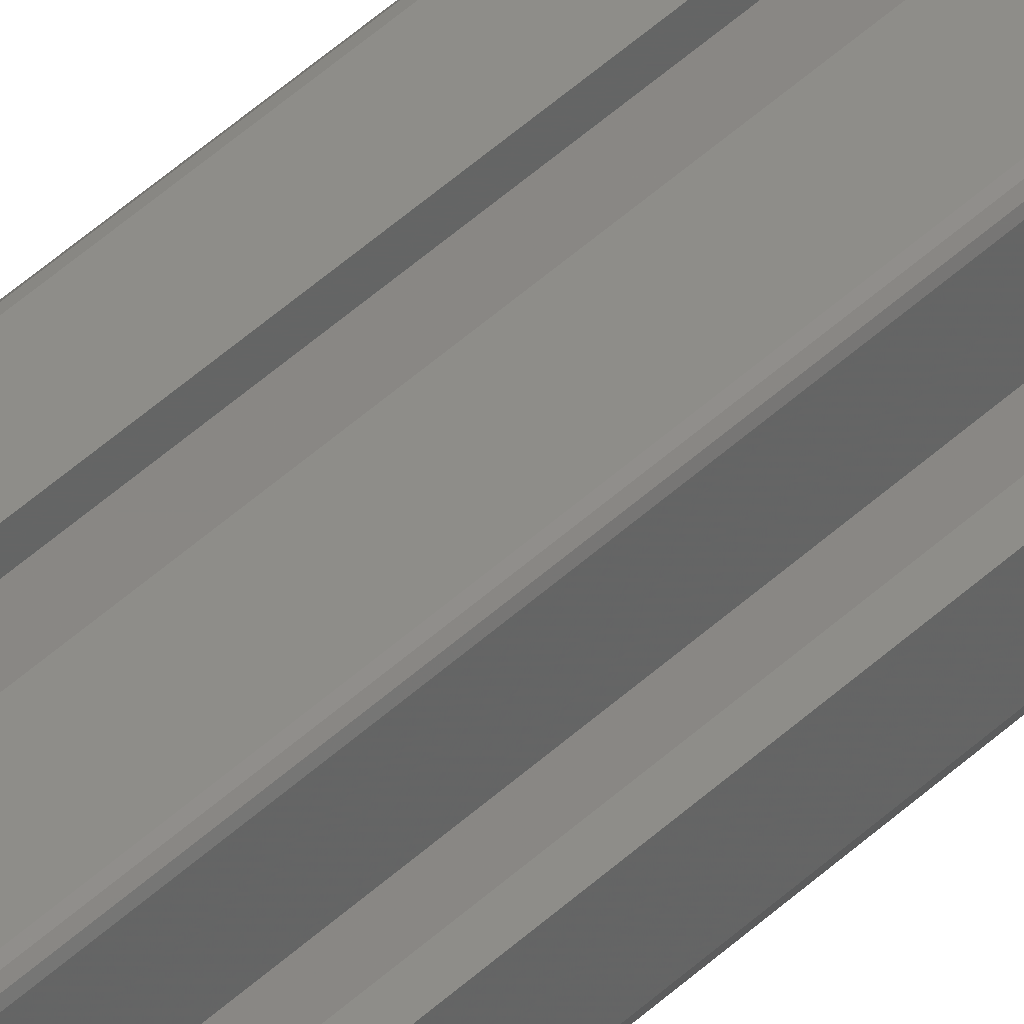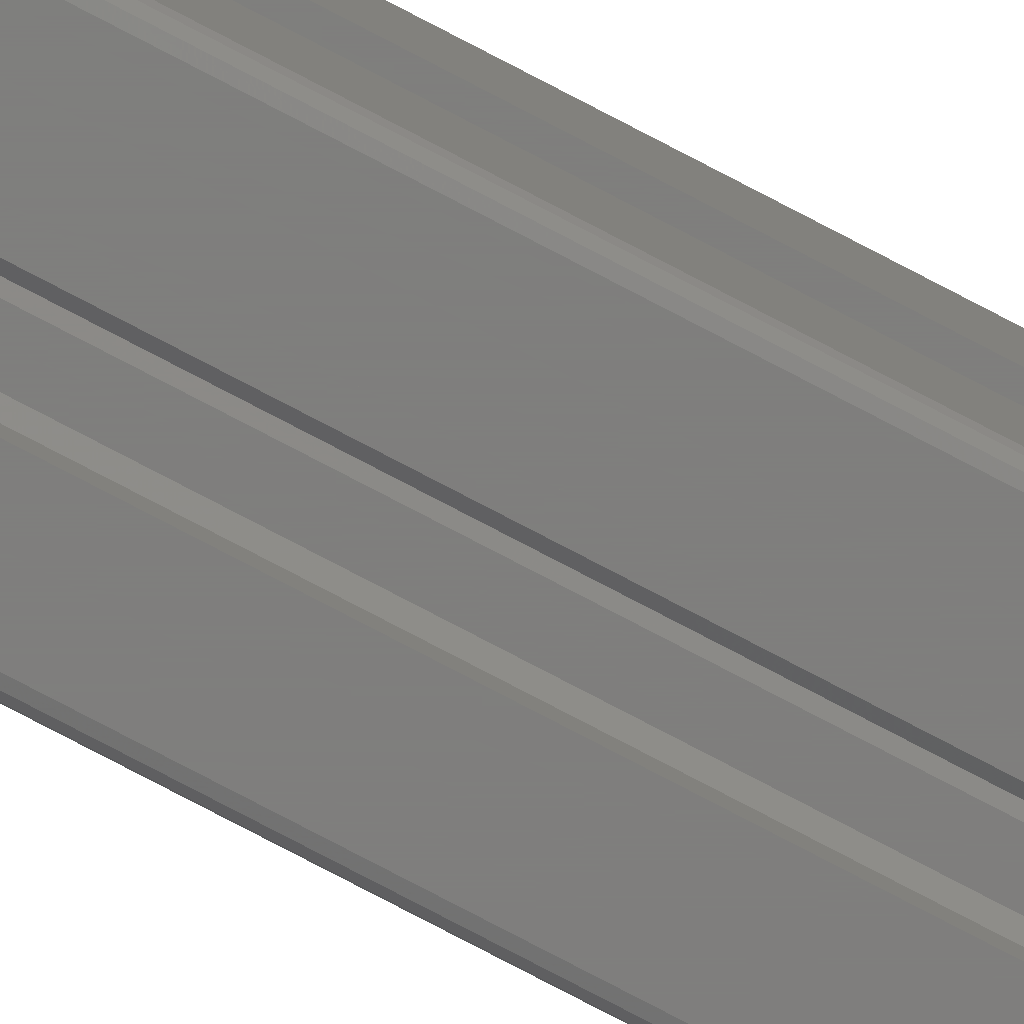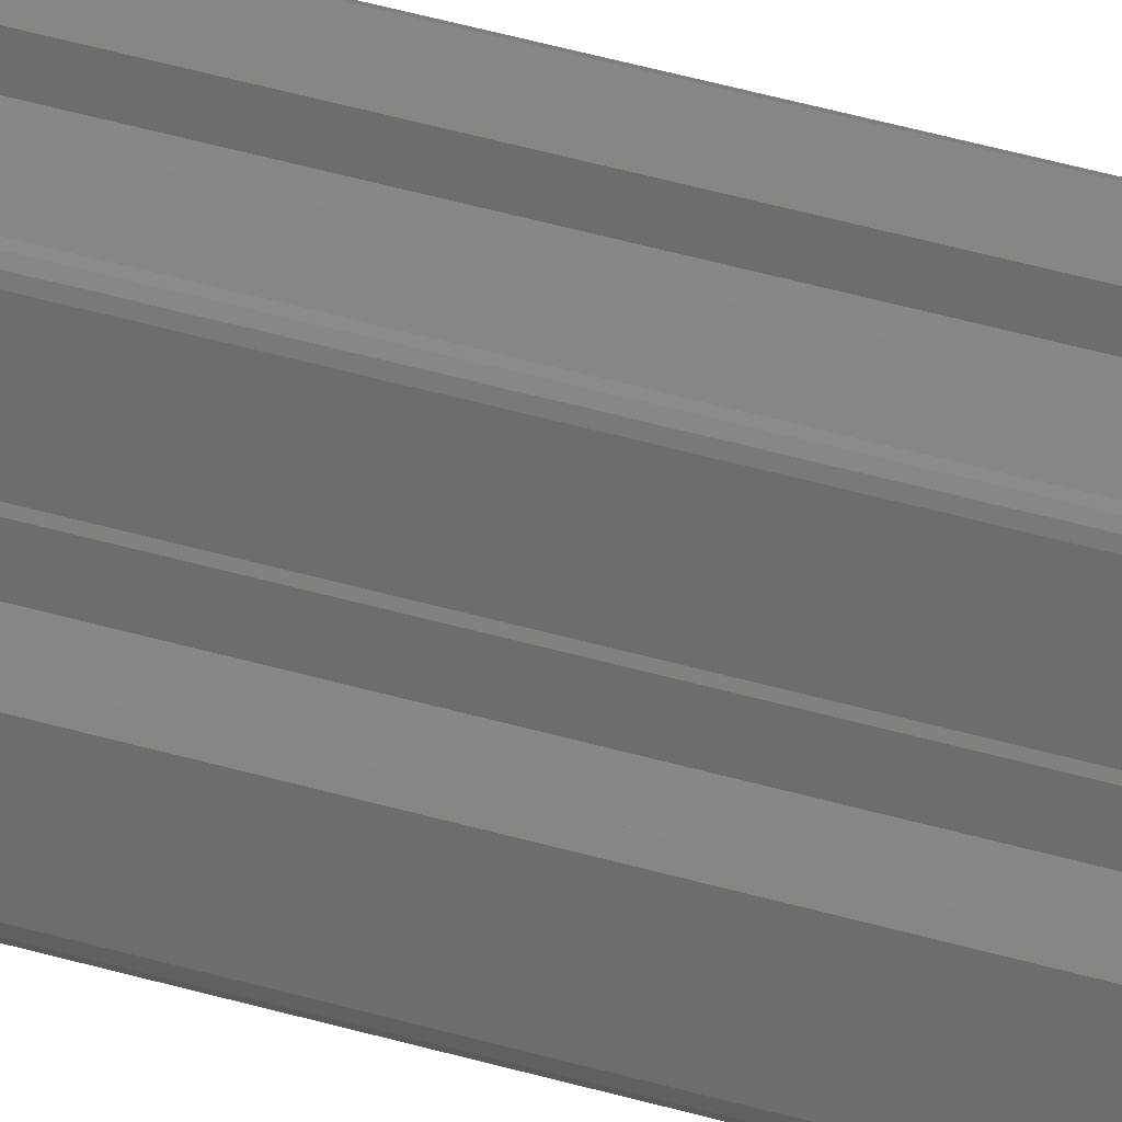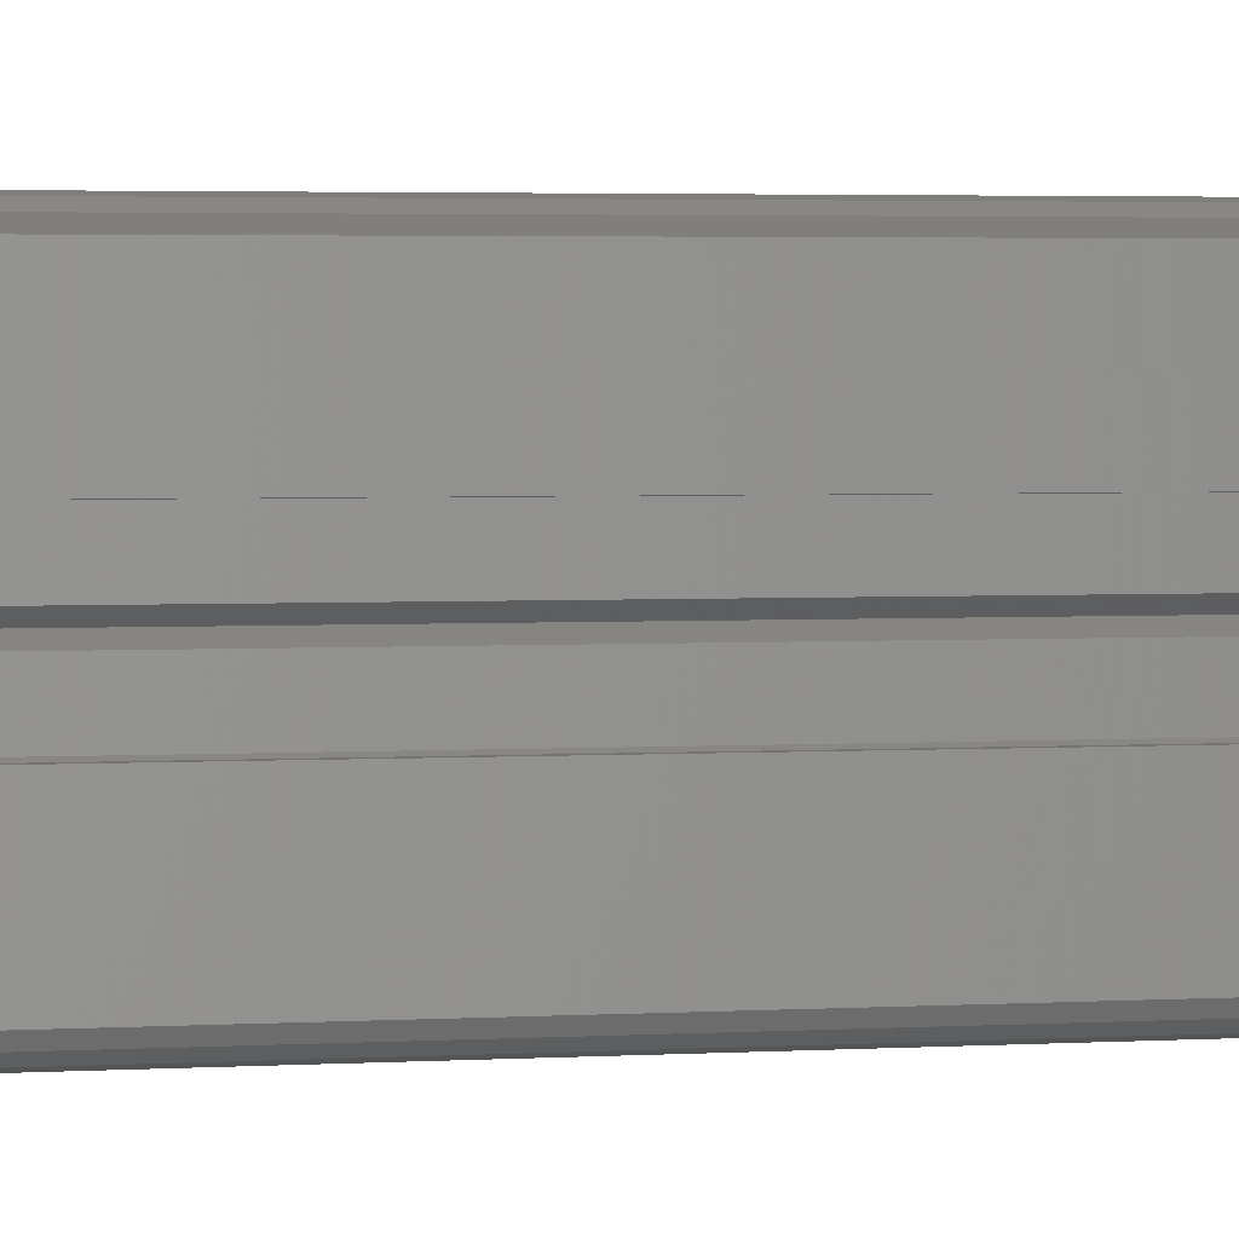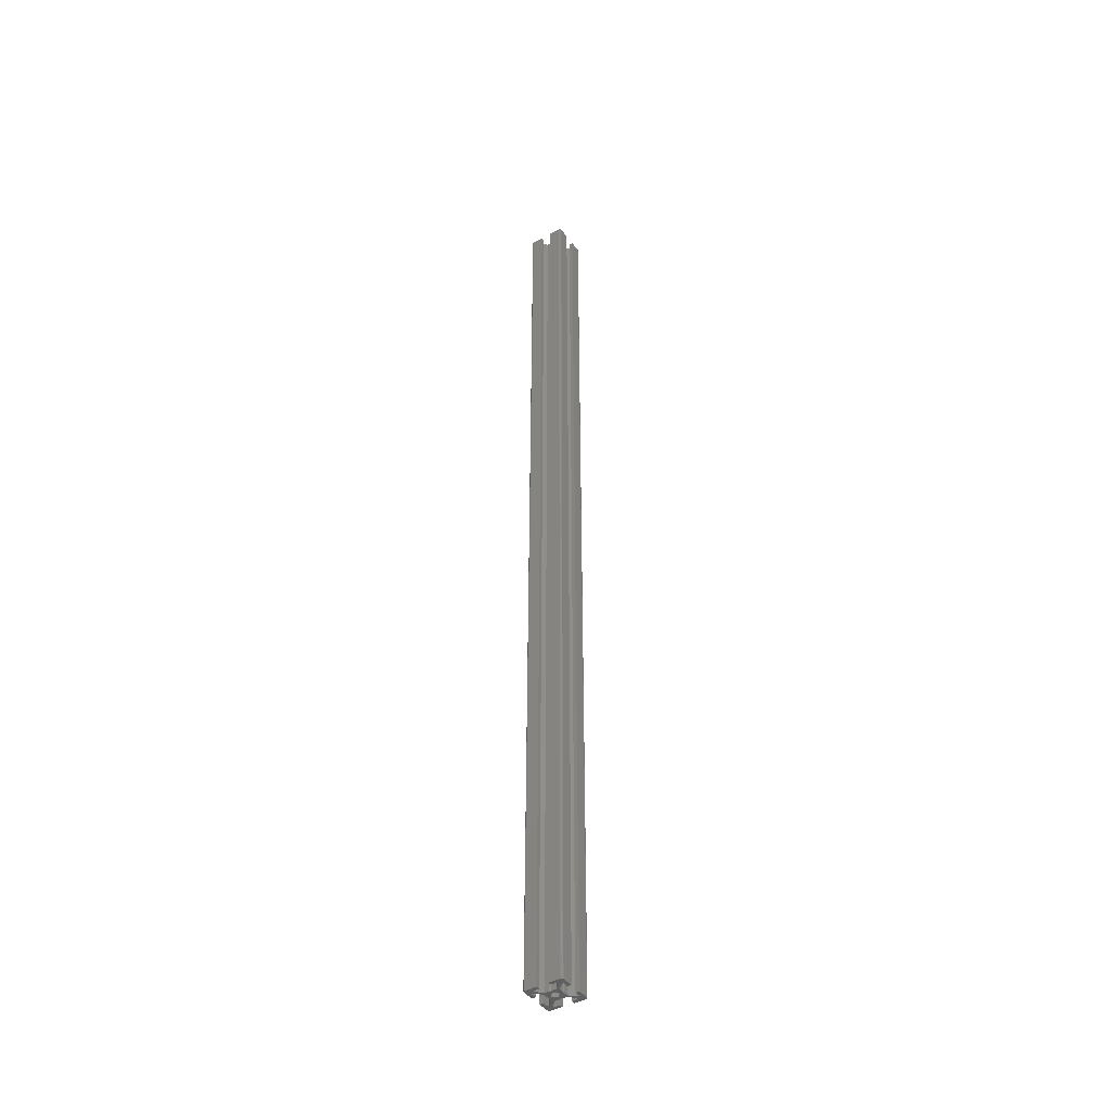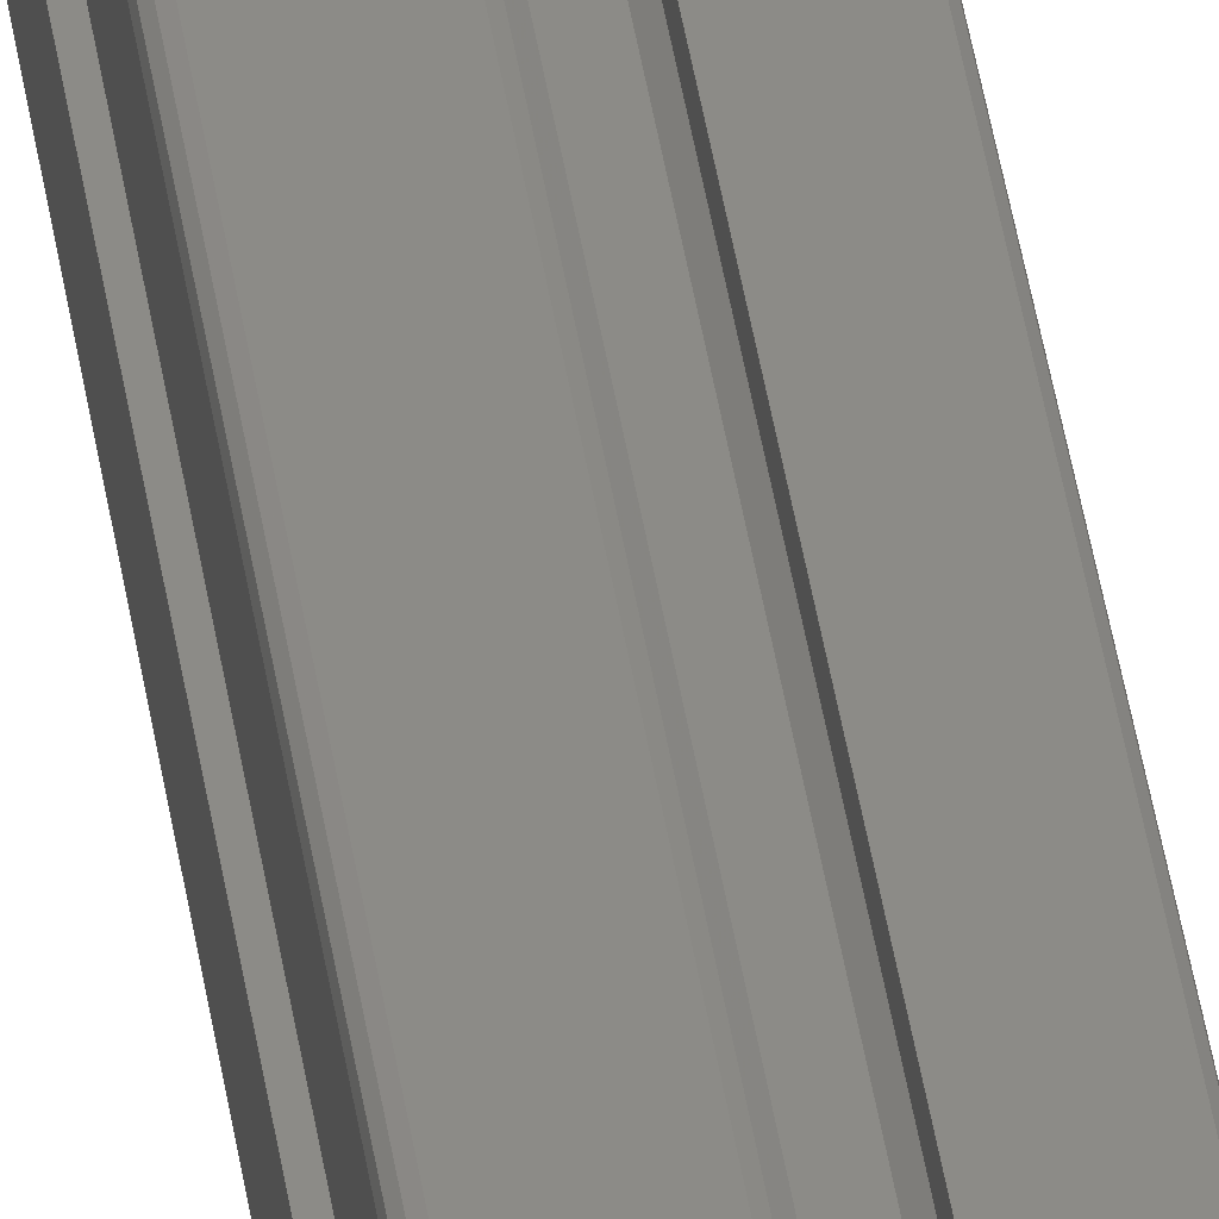
<metadata>
{"format":"stl","ext":"stl","renderer":"f3d","projection":"perspective","resolution":1024,"background":"white","views":[{"elev":38.8,"azim":-140.9,"up":"+Y"},{"elev":-78.5,"azim":-117.6,"up":"+Y"},{"elev":23.7,"azim":-59.3,"up":"+Y"},{"elev":0.4,"azim":-148.1,"up":"+Y"},{"elev":-42.7,"azim":-146.6,"up":"+Z"},{"elev":33.0,"azim":-6.8,"up":"+Y"}]}
</metadata>
<code>
# stl→obj: 196 verts, 392 faces
v -6 -8 -502
v -3 -8 -502
v -3 -10 -502
v -9 -10 -502
v -8 -6 -502
v -7.061 -6 -502
v -6 -7.061 -502
v -8 -3 -502
v -9.5 -9.866 -502
v -9.866 -9.5 -502
v -10 -9 -502
v -10 -3 -502
v -9.866 9.5 -502
v -9.5 9.866 -502
v -8 3 -502
v -9 10 -502
v -8 6 -502
v -6 8 -502
v -7.061 6 -502
v -6 7.061 -502
v -4 2.939 -502
v -2.939 4 -502
v -4 0.5196 -502
v -3.7 0 -502
v -1.819 1.05 -502
v -2.1 0 -502
v -2.939 -4 -502
v -4 -2.939 -502
v -4 -0.5196 -502
v 9 -10 -502
v 3 -10 -502
v 6 -8 -502
v 7.061 -6 -502
v 8 -6 -502
v 10 -3 -502
v 9.5 -9.866 -502
v 9.866 -9.5 -502
v 10 -9 -502
v 4 2.939 -502
v 3.7 -0 -502
v 2.939 -4 -502
v 4 -2.939 -502
v 6 -7.061 -502
v 8 3 -502
v 8 6 -502
v 9 10 -502
v 7.061 6 -502
v 6 7.061 -502
v 2.939 4 -502
v 2.1 -0 -502
v 1.819 -1.05 -502
v 1.05 -1.819 -502
v 0.5196 -4 -502
v -0 -2.1 -502
v -0 -3.7 -502
v -0.5196 -4 -502
v -1.819 -1.05 -502
v -1.05 -1.819 -502
v 10 3 -502
v 9.5 9.866 -502
v 9.866 9.5 -502
v 10 9 -502
v 6 8 -502
v 3 8 -502
v 3 10 -502
v -3 10 -502
v -3 8 -502
v -10 3 -502
v -10 9 -502
v 0 3.7 -502
v 0.5196 4 -502
v 1.05 1.819 -502
v 1.819 1.05 -502
v 0 2.1 -502
v -1.05 1.819 -502
v -0.5196 4 -502
v 4 0.5196 -502
v 4 -0.5196 -502
v 8 -3 -502
v 3 -8 -502
v -6 8 0
v -3 8 0
v -3 10 0
v -9 10 0
v -8 6 0
v -7.061 6 0
v -6 7.061 0
v -8 3 0
v -9.5 9.866 0
v -9.866 9.5 0
v -10 9 0
v -10 3 0
v -9.866 -9.5 0
v -9.5 -9.866 0
v -8 -3 0
v -9 -10 0
v -8 -6 0
v -6 -8 0
v -7.061 -6 0
v -6 -7.061 0
v -4 -2.939 0
v -2.939 -4 0
v -4 -0.5196 0
v -3.7 0 0
v -2.165 -1.25 0
v -2.5 0 0
v -2.939 4 0
v -4 2.939 0
v -4 0.5196 0
v 9 10 0
v 3 10 0
v 6 8 0
v 7.061 6 0
v 8 6 0
v 10 3 0
v 9.5 9.866 0
v 9.866 9.5 0
v 10 9 0
v 4 -2.939 0
v 3.7 -0 0
v 2.939 4 0
v 4 2.939 0
v 6 7.061 0
v 8 -3 0
v 8 -6 0
v 9 -10 0
v 7.061 -6 0
v 6 -7.061 0
v 2.939 -4 0
v 2.5 -0 0
v 2.165 1.25 0
v 1.25 2.165 0
v 0.5196 4 0
v 0 3.7 0
v 0 2.5 0
v -0.5196 4 0
v -2.165 1.25 0
v -1.25 2.165 0
v 10 -3 0
v 9.5 -9.866 0
v 9.866 -9.5 0
v 10 -9 0
v 6 -8 0
v 3 -8 0
v 3 -10 0
v -3 -10 0
v -3 -8 0
v -10 -3 0
v -10 -9 0
v -0.5196 -4 0
v -0 -3.7 0
v -0 -2.5 0
v 0.5196 -4 0
v 1.25 -2.165 0
v 2.165 -1.25 0
v -1.25 -2.165 0
v 4 -0.5196 0
v 4 0.5196 0
v 8 3 0
v 3 8 0
v 1.819 1.05 -15
v 2.1 0 -15
v 2.067 0 -15
v 1.819 -1.05 -15
v 1.79 -1.034 -15
v 1.05 -1.819 -15
v 1.034 -1.79 -15
v 0 -2.1 -15
v 0 -2.067 -15
v -1.034 -1.79 -15
v -2.1 -0 -15
v -2.067 -0 -15
v -1.819 -1.05 -15
v -1.79 -1.034 -15
v -1.05 -1.819 -15
v 1.79 1.034 -15
v 1.034 1.79 -15
v 1.05 1.819 -15
v -1.819 1.05 -15
v -1.79 1.034 -15
v -1.05 1.819 -15
v -1.034 1.79 -15
v 0 2.1 -15
v 0 2.067 -15
v -1.79 -1.034 -0.433
v -2.067 -0 -0.433
v -1.034 -1.79 -0.433
v 0 -2.067 -0.433
v 1.034 -1.79 -0.433
v 1.79 -1.034 -0.433
v 2.067 0 -0.433
v 1.79 1.034 -0.433
v 1.034 1.79 -0.433
v 0 2.067 -0.433
v -1.034 1.79 -0.433
v -1.79 1.034 -0.433
f 1 2 3
f 1 3 4
f 1 4 5
f 1 5 6
f 1 6 7
f 8 5 4
f 8 4 9
f 8 9 10
f 8 10 11
f 8 11 12
f 13 14 15
f 15 14 16
f 15 16 17
f 17 16 18
f 17 18 19
f 19 18 20
f 19 20 21
f 21 20 22
f 21 22 23
f 23 22 24
f 25 26 22
f 22 26 27
f 22 27 24
f 24 27 28
f 24 28 29
f 30 31 32
f 30 32 33
f 30 33 34
f 30 34 35
f 30 35 36
f 37 36 35
f 37 35 38
f 39 40 41
f 41 40 42
f 41 42 43
f 43 42 33
f 43 33 32
f 44 45 46
f 46 45 47
f 46 47 48
f 48 47 39
f 48 39 49
f 49 39 41
f 49 41 50
f 50 41 51
f 51 41 52
f 52 41 53
f 52 53 54
f 54 53 55
f 54 55 56
f 56 27 57
f 56 57 58
f 56 58 54
f 59 44 46
f 59 46 60
f 59 60 61
f 59 61 62
f 46 48 63
f 46 63 64
f 46 64 65
f 18 16 66
f 18 66 67
f 68 69 13
f 68 13 15
f 70 71 72
f 72 71 49
f 72 49 73
f 73 49 50
f 74 75 76
f 74 76 70
f 74 70 72
f 25 22 76
f 25 76 75
f 7 6 28
f 7 28 27
f 57 27 26
f 77 40 39
f 42 40 78
f 35 34 79
f 32 31 80
f 81 82 83
f 81 83 84
f 81 84 85
f 81 85 86
f 81 86 87
f 88 85 84
f 88 84 89
f 88 89 90
f 88 90 91
f 88 91 92
f 93 94 95
f 95 94 96
f 95 96 97
f 97 96 98
f 97 98 99
f 99 98 100
f 99 100 101
f 101 100 102
f 101 102 103
f 103 102 104
f 105 106 102
f 102 106 107
f 102 107 104
f 104 107 108
f 104 108 109
f 110 111 112
f 110 112 113
f 110 113 114
f 110 114 115
f 110 115 116
f 117 116 115
f 117 115 118
f 119 120 121
f 121 120 122
f 121 122 123
f 123 122 113
f 123 113 112
f 124 125 126
f 126 125 127
f 126 127 128
f 128 127 119
f 128 119 129
f 129 119 121
f 129 121 130
f 130 121 131
f 132 131 121
f 132 121 133
f 132 133 134
f 132 134 135
f 136 107 137
f 136 137 138
f 136 138 135
f 136 135 134
f 139 124 126
f 139 126 140
f 139 140 141
f 139 141 142
f 126 128 143
f 126 143 144
f 126 144 145
f 98 96 146
f 98 146 147
f 148 149 93
f 148 93 95
f 150 151 152
f 152 151 153
f 152 153 154
f 154 153 129
f 154 129 155
f 155 129 130
f 150 152 156
f 150 156 105
f 150 105 102
f 87 86 108
f 87 108 107
f 137 107 106
f 157 120 119
f 122 120 158
f 115 114 159
f 112 111 160
f 28 6 99
f 28 99 101
f 48 49 121
f 48 121 123
f 129 153 53
f 129 53 41
f 150 102 27
f 150 27 56
f 159 114 45
f 159 45 44
f 125 124 79
f 125 79 34
f 115 159 44
f 115 44 59
f 111 110 46
f 111 46 65
f 60 46 110
f 60 110 116
f 61 60 116
f 61 116 117
f 62 61 117
f 62 117 118
f 118 115 59
f 118 59 62
f 35 79 124
f 35 124 139
f 78 40 120
f 78 120 157
f 157 119 42
f 157 42 78
f 55 53 153
f 55 153 151
f 161 162 163
f 163 162 164
f 163 164 165
f 165 164 166
f 165 166 167
f 167 166 168
f 167 168 169
f 169 168 170
f 171 172 173
f 173 172 174
f 173 174 175
f 175 174 170
f 175 170 168
f 176 177 178
f 176 178 161
f 176 161 163
f 172 179 180
f 180 179 181
f 180 181 182
f 182 181 183
f 182 183 184
f 184 183 178
f 184 178 177
f 179 172 171
f 54 58 175
f 54 175 168
f 58 57 173
f 58 173 175
f 171 173 57
f 171 57 26
f 50 51 164
f 50 164 162
f 51 52 166
f 51 166 164
f 52 54 168
f 52 168 166
f 178 183 74
f 178 74 72
f 72 73 161
f 72 161 178
f 73 50 162
f 73 162 161
f 106 105 185
f 106 185 186
f 174 172 186
f 174 186 185
f 185 105 156
f 185 156 187
f 170 174 185
f 170 185 187
f 187 156 152
f 187 152 188
f 169 170 187
f 169 187 188
f 189 188 152
f 189 152 154
f 167 169 188
f 167 188 189
f 190 189 154
f 190 154 155
f 165 167 189
f 165 189 190
f 190 155 130
f 190 130 191
f 163 165 190
f 163 190 191
f 192 191 130
f 192 130 131
f 176 163 191
f 176 191 192
f 132 193 192
f 132 192 131
f 177 176 192
f 177 192 193
f 194 193 132
f 194 132 135
f 193 194 184
f 193 184 177
f 56 55 151
f 56 151 150
f 119 127 33
f 119 33 42
f 77 39 122
f 77 122 158
f 40 77 158
f 40 158 120
f 114 113 47
f 114 47 45
f 39 47 113
f 39 113 122
f 80 31 145
f 80 145 144
f 144 143 32
f 144 32 80
f 139 142 38
f 139 38 35
f 37 38 142
f 37 142 141
f 36 37 141
f 36 141 140
f 30 36 140
f 30 140 126
f 126 145 31
f 126 31 30
f 43 32 143
f 43 143 128
f 128 129 41
f 128 41 43
f 34 33 127
f 34 127 125
f 100 98 1
f 100 1 7
f 146 96 4
f 146 4 3
f 9 4 96
f 9 96 94
f 10 9 94
f 10 94 93
f 11 10 93
f 11 93 149
f 149 148 12
f 149 12 11
f 98 147 2
f 98 2 1
f 147 146 3
f 147 3 2
f 7 27 102
f 7 102 100
f 107 136 76
f 107 76 22
f 133 121 49
f 133 49 71
f 71 70 134
f 71 134 133
f 8 12 148
f 8 148 95
f 95 97 5
f 95 5 8
f 6 5 97
f 6 97 99
f 24 29 103
f 24 103 104
f 29 28 101
f 29 101 103
f 26 25 179
f 26 179 171
f 25 75 181
f 25 181 179
f 75 74 183
f 75 183 181
f 135 138 195
f 135 195 194
f 182 184 194
f 182 194 195
f 138 137 196
f 138 196 195
f 180 182 195
f 180 195 196
f 137 106 186
f 137 186 196
f 172 180 196
f 172 196 186
f 23 24 104
f 23 104 109
f 21 23 109
f 21 109 108
f 85 88 15
f 85 15 17
f 88 92 68
f 88 68 15
f 70 76 136
f 70 136 134
f 108 86 19
f 108 19 21
f 22 20 87
f 22 87 107
f 69 68 92
f 69 92 91
f 13 69 91
f 13 91 90
f 14 13 90
f 14 90 89
f 16 14 89
f 16 89 84
f 66 16 84
f 66 84 83
f 86 85 17
f 86 17 19
f 65 64 160
f 65 160 111
f 112 160 64
f 112 64 63
f 63 48 123
f 63 123 112
f 82 81 18
f 82 18 67
f 83 82 67
f 83 67 66
f 81 87 20
f 81 20 18

</code>
